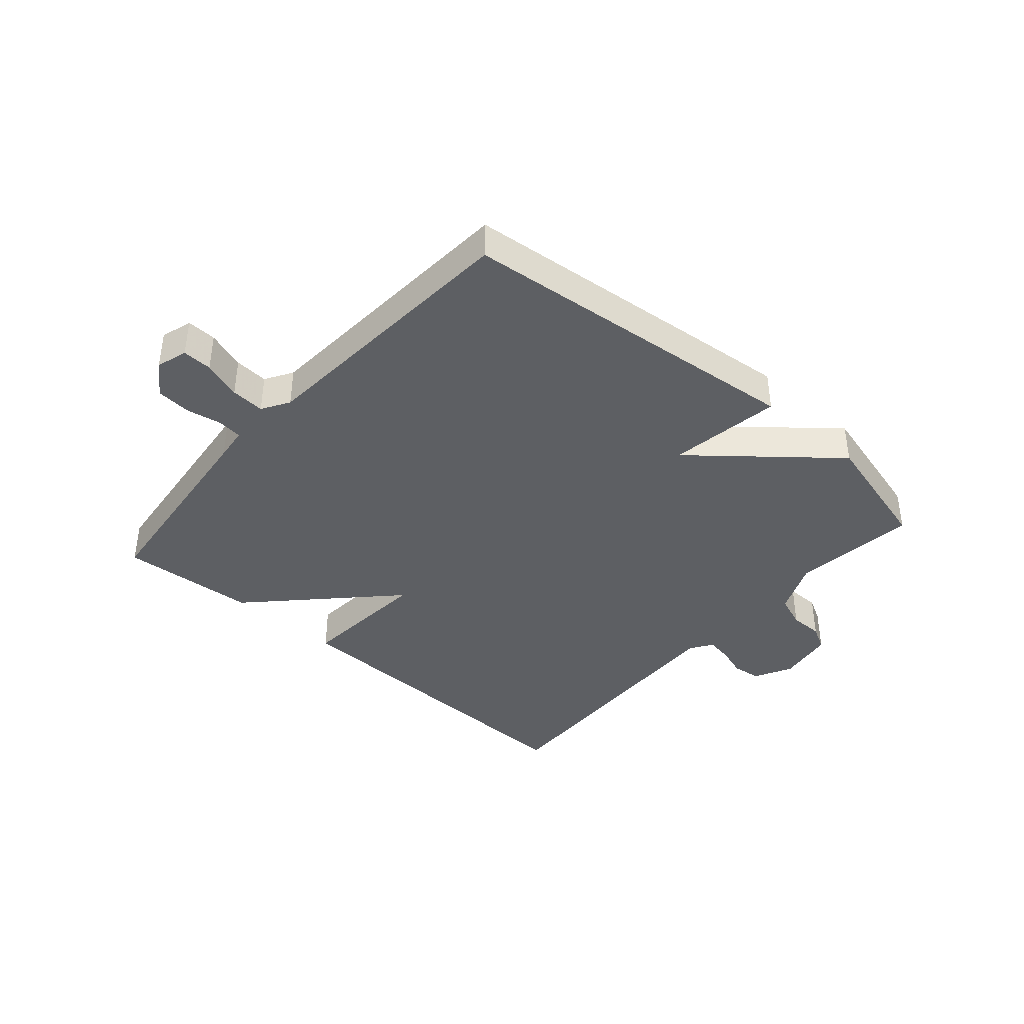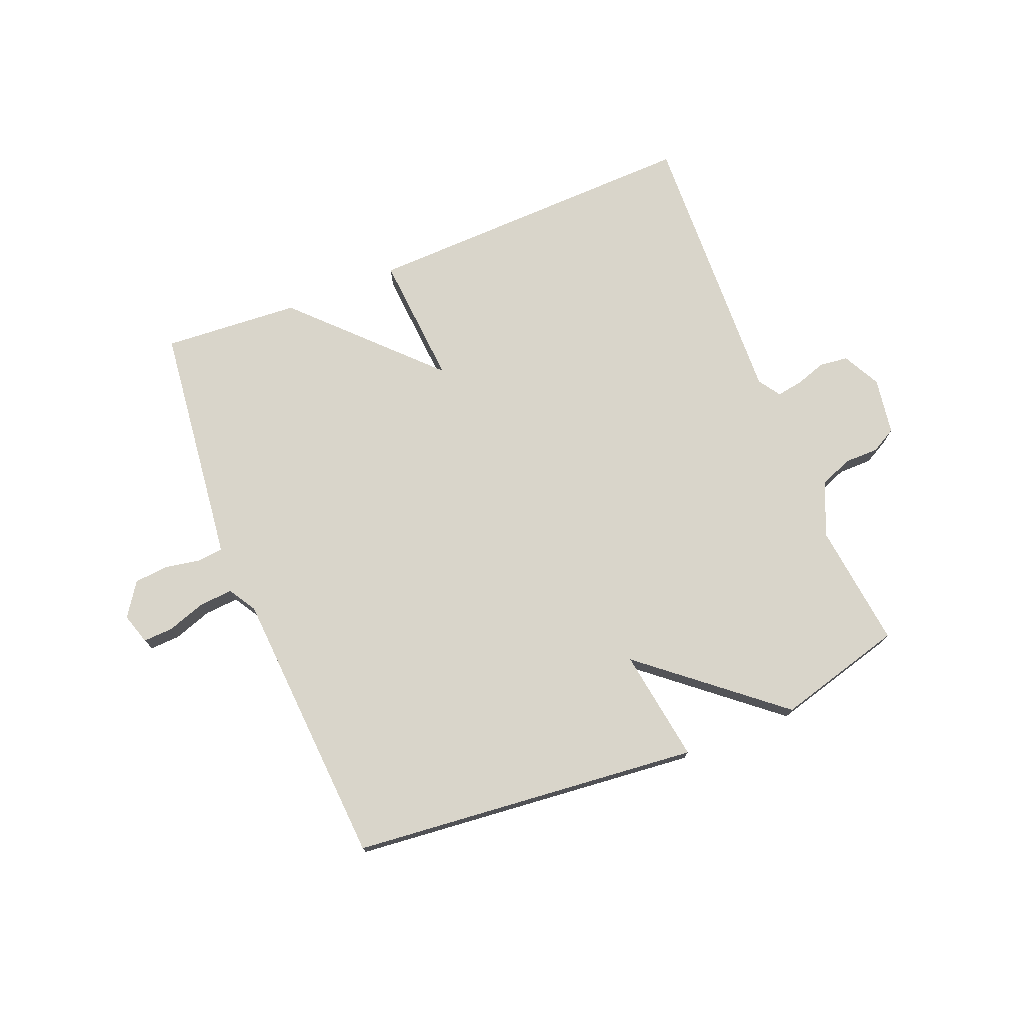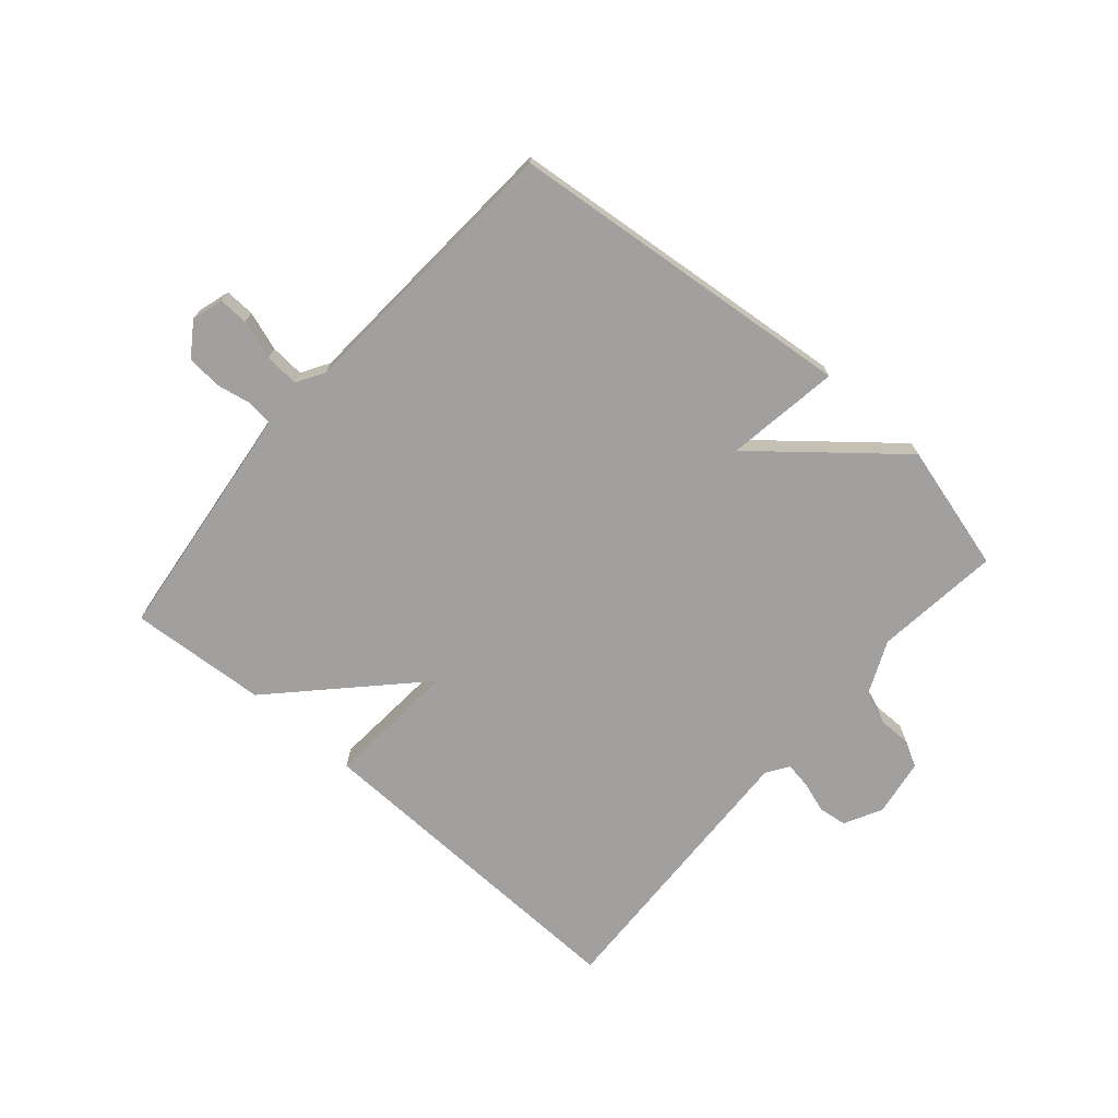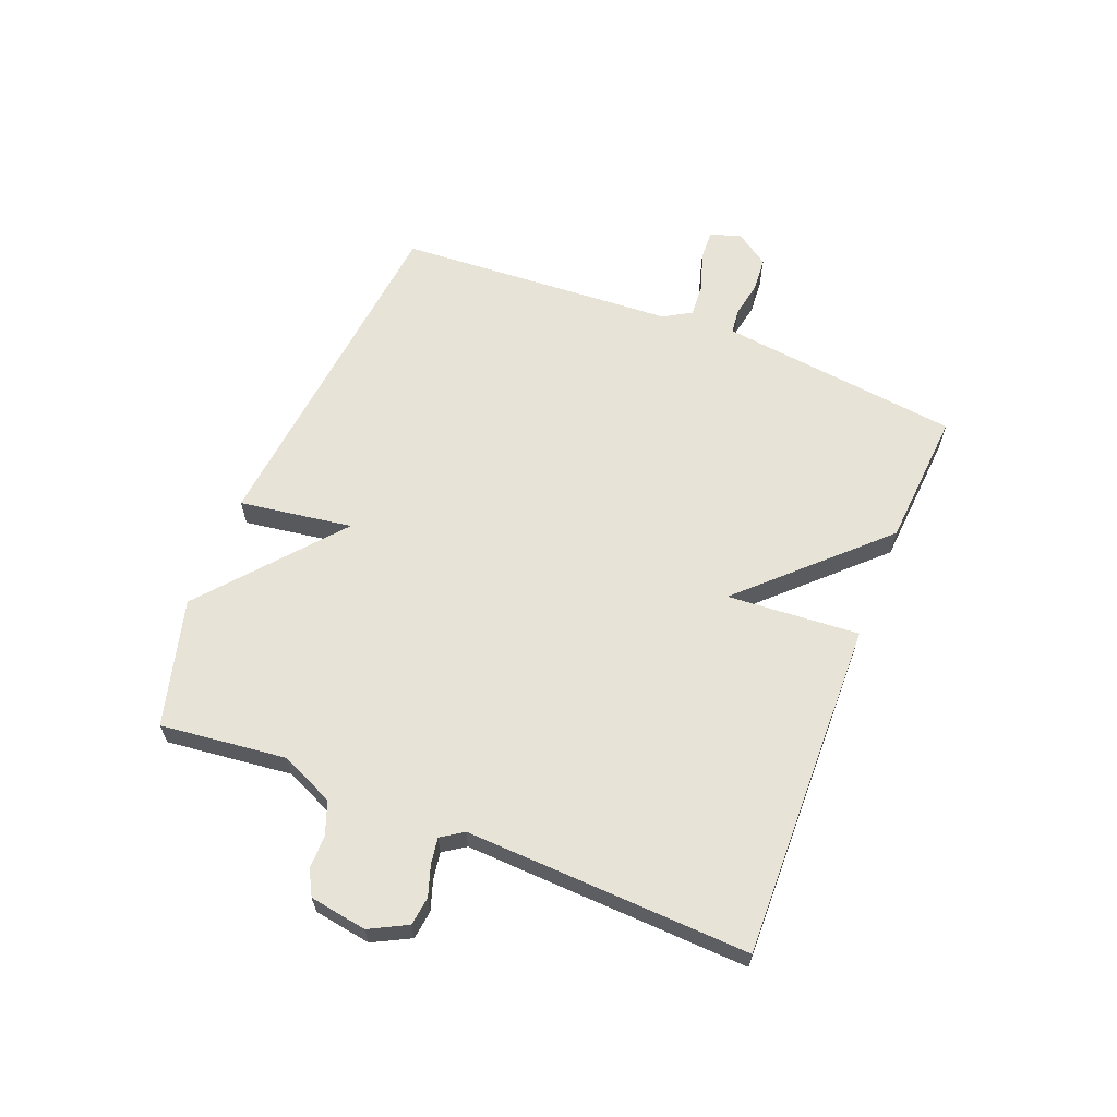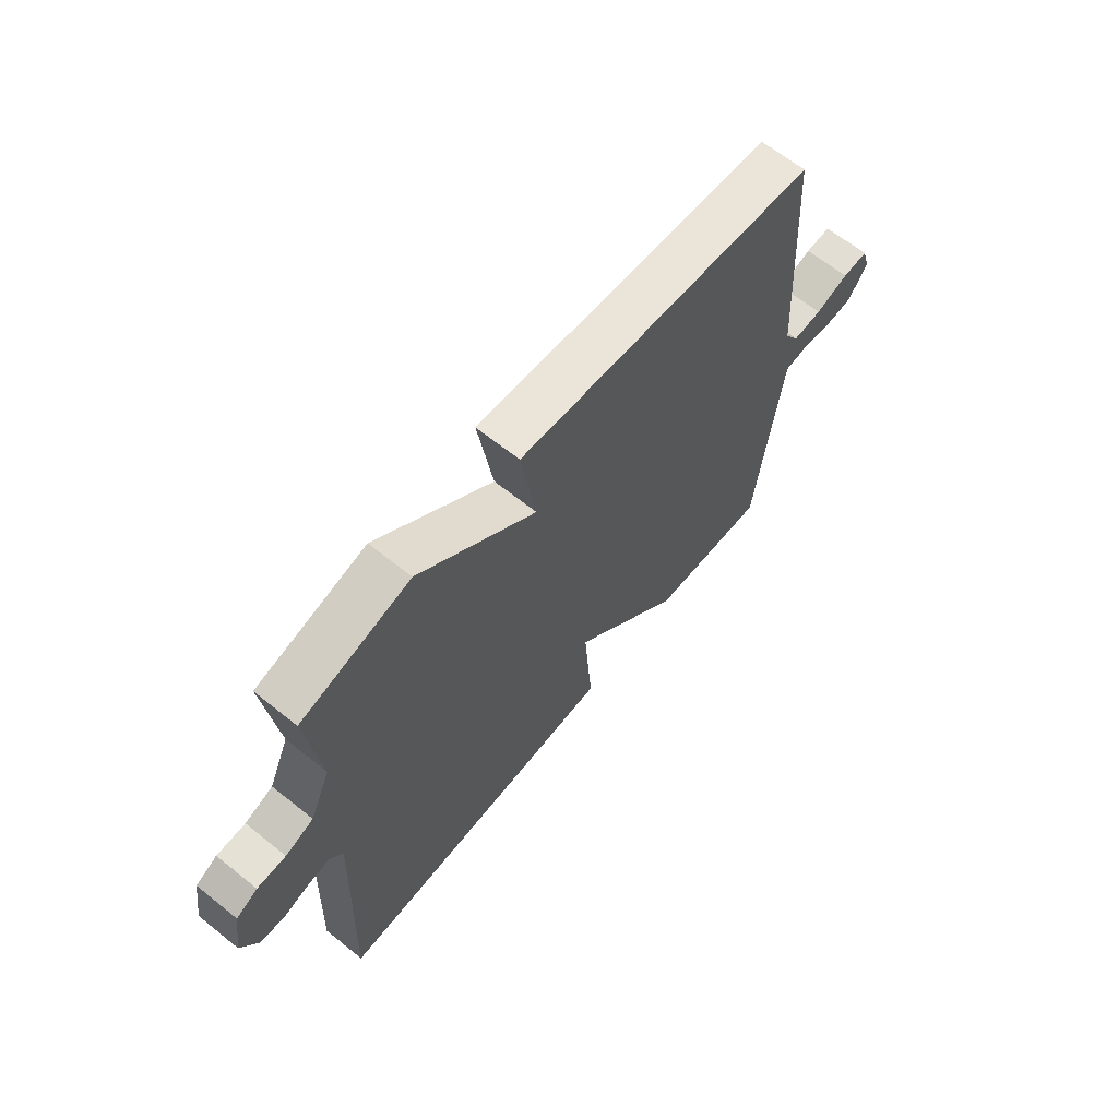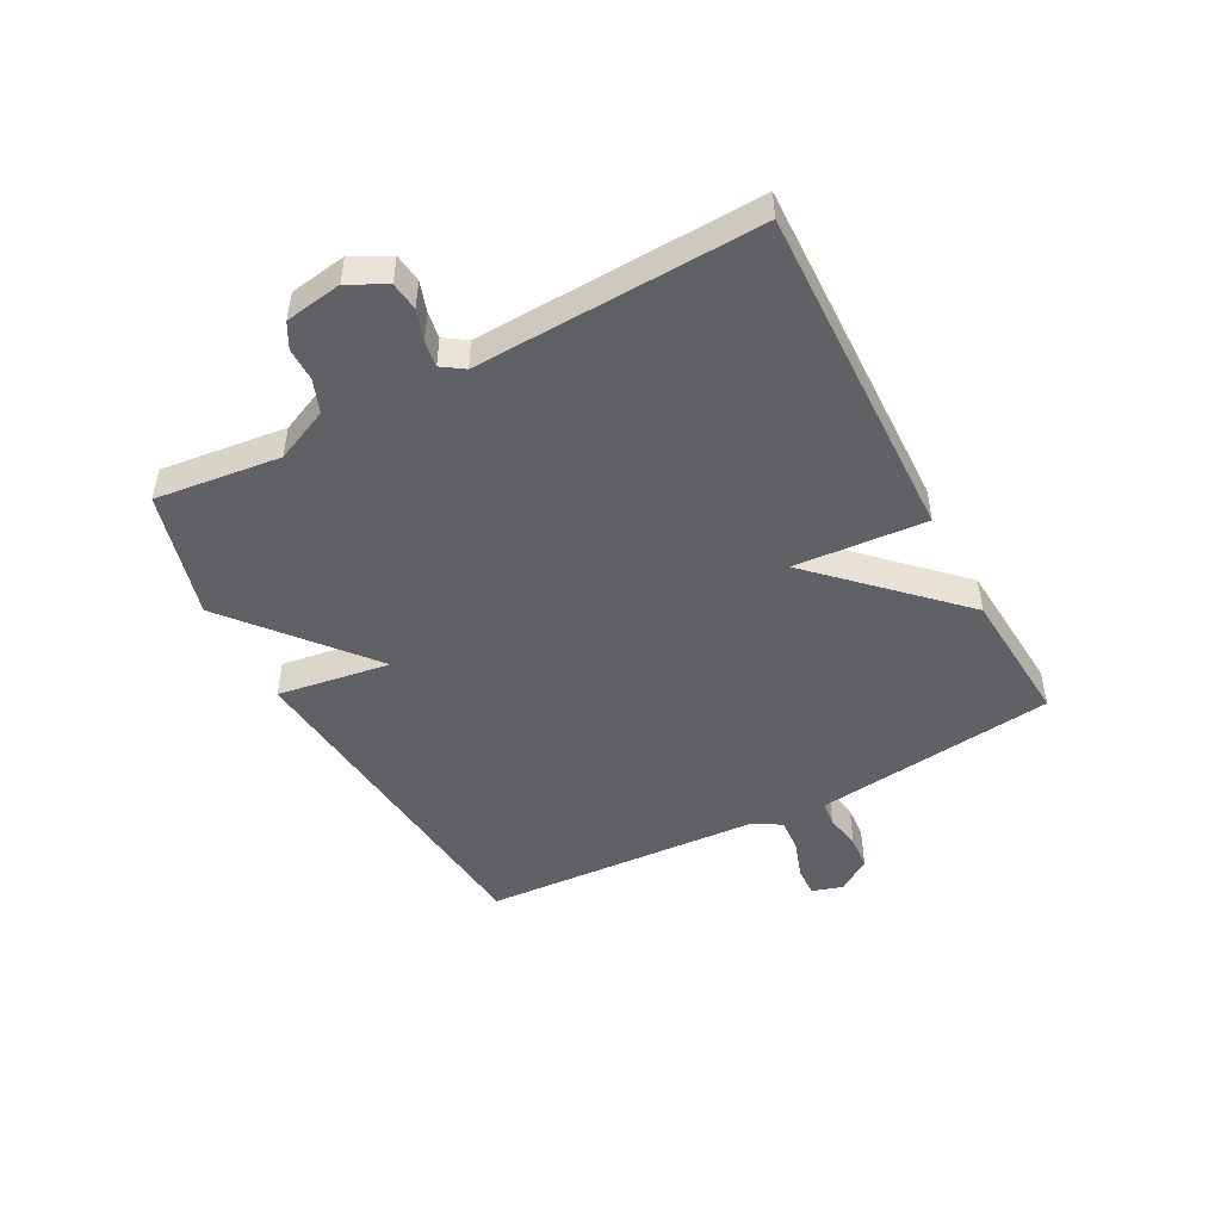
<metadata>
{"format":"obj","ext":"obj","renderer":"f3d","projection":"perspective","resolution":1024,"background":"white","views":[{"elev":-39.9,"azim":-41.2,"up":"+Y"},{"elev":74.7,"azim":-22.0,"up":"+Y"},{"elev":-71.8,"azim":-40.9,"up":"+Y"},{"elev":62.7,"azim":111.9,"up":"+Y"},{"elev":65.0,"azim":128.9,"up":"+Z"},{"elev":-48.4,"azim":118.1,"up":"+Y"}]}
</metadata>
<code>
v -0.5 0.07 -0.5
v -0.541 0.07 -0.15
v -0.548 0.07 -0.094
v -0.59 0.07 -0.089
v -0.65 0.07 -0.1
v -0.708 0.07 -0.095
v -0.746 0.07 -0.039
v -0.73 0.07 0.013
v -0.68 0.07 0.011
v -0.615 0.07 -0.011
v -0.558 0.07 -0.015
v -0.53 0.07 0.031
v -0.5 0.07 0.5
v 0.087 0.07 0.558
v 0.058 0.07 0.368
v 0.287 0.07 0.558
v 0.5 0.07 0.5
v 0.475 0.07 0.289
v 0.515 0.07 0.199
v 0.57 0.07 0.178
v 0.626 0.07 0.178
v 0.668 0.07 0.155
v 0.683 0.07 0.059
v 0.65 0.07 -0.004
v 0.602 0.07 -0.01
v 0.551 0.07 0.007
v 0.507 0.07 0.014
v 0.482 0.07 -0.023
v 0.5 0.07 -0.5
v -0.07 0.07 -0.484
v -0.053 0.07 -0.262
v -0.27 0.07 -0.484
v -0.5 0 -0.5
v -0.541 0 -0.15
v -0.548 0 -0.094
v -0.59 0 -0.089
v -0.65 0 -0.1
v -0.708 0 -0.095
v -0.746 0 -0.039
v -0.73 0 0.013
v -0.68 0 0.011
v -0.615 0 -0.011
v -0.558 0 -0.015
v -0.53 0 0.031
v -0.5 0 0.5
v 0.087 0 0.558
v 0.058 0 0.368
v 0.287 0 0.558
v 0.5 0 0.5
v 0.475 0 0.289
v 0.515 0 0.199
v 0.57 0 0.178
v 0.626 0 0.178
v 0.668 0 0.155
v 0.683 0 0.059
v 0.65 0 -0.004
v 0.602 0 -0.01
v 0.551 0 0.007
v 0.507 0 0.014
v 0.482 0 -0.023
v 0.5 0 -0.5
v -0.07 0 -0.484
v -0.053 0 -0.262
v -0.27 0 -0.484
f 31 32 1 2
f 28 29 30 31
f 31 2 3
f 28 31 3
f 27 28 3
f 24 25 26
f 23 24 26
f 22 23 26
f 21 22 26
f 20 21 26
f 19 20 26 27
f 27 3 4
f 19 27 4
f 18 19 4
f 15 16 17 18
f 12 13 14 15
f 15 18 4
f 12 15 4
f 11 12 4
f 8 9 10
f 7 8 10
f 6 7 10
f 5 6 10
f 4 5 10
f 4 10 11
f 34 33 64 63
f 63 62 61 60
f 35 34 63
f 35 63 60
f 35 60 59
f 58 57 56
f 58 56 55
f 58 55 54
f 58 54 53
f 58 53 52
f 59 58 52 51
f 36 35 59
f 36 59 51
f 36 51 50
f 50 49 48 47
f 47 46 45 44
f 36 50 47
f 36 47 44
f 36 44 43
f 42 41 40
f 42 40 39
f 42 39 38
f 42 38 37
f 42 37 36
f 43 42 36
f 1 33 34 2
f 2 34 35 3
f 3 35 36 4
f 4 36 37 5
f 5 37 38 6
f 6 38 39 7
f 7 39 40 8
f 8 40 41 9
f 9 41 42 10
f 10 42 43 11
f 11 43 44 12
f 12 44 45 13
f 13 45 46 14
f 14 46 47 15
f 15 47 48 16
f 16 48 49 17
f 17 49 50 18
f 18 50 51 19
f 19 51 52 20
f 20 52 53 21
f 21 53 54 22
f 22 54 55 23
f 23 55 56 24
f 24 56 57 25
f 25 57 58 26
f 26 58 59 27
f 27 59 60 28
f 28 60 61 29
f 29 61 62 30
f 30 62 63 31
f 31 63 64 32
f 32 64 33 1

</code>
